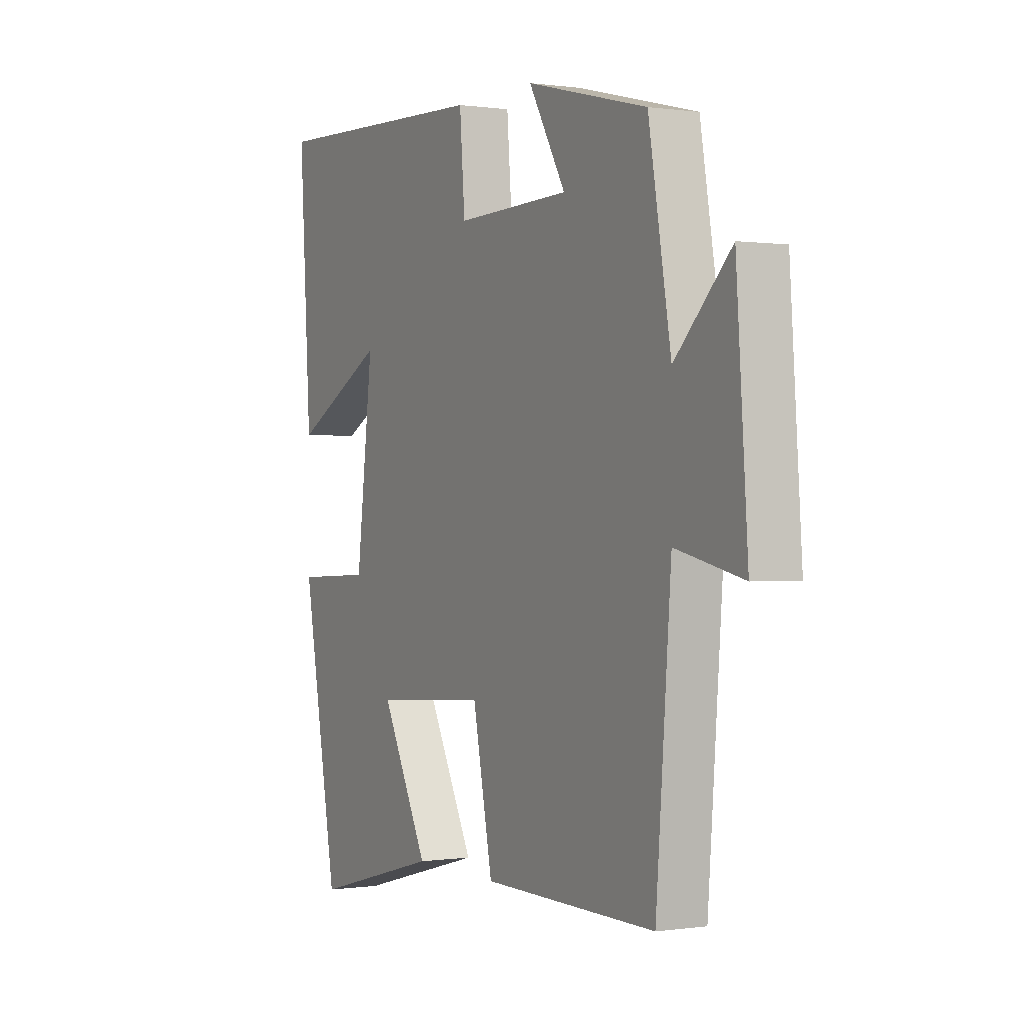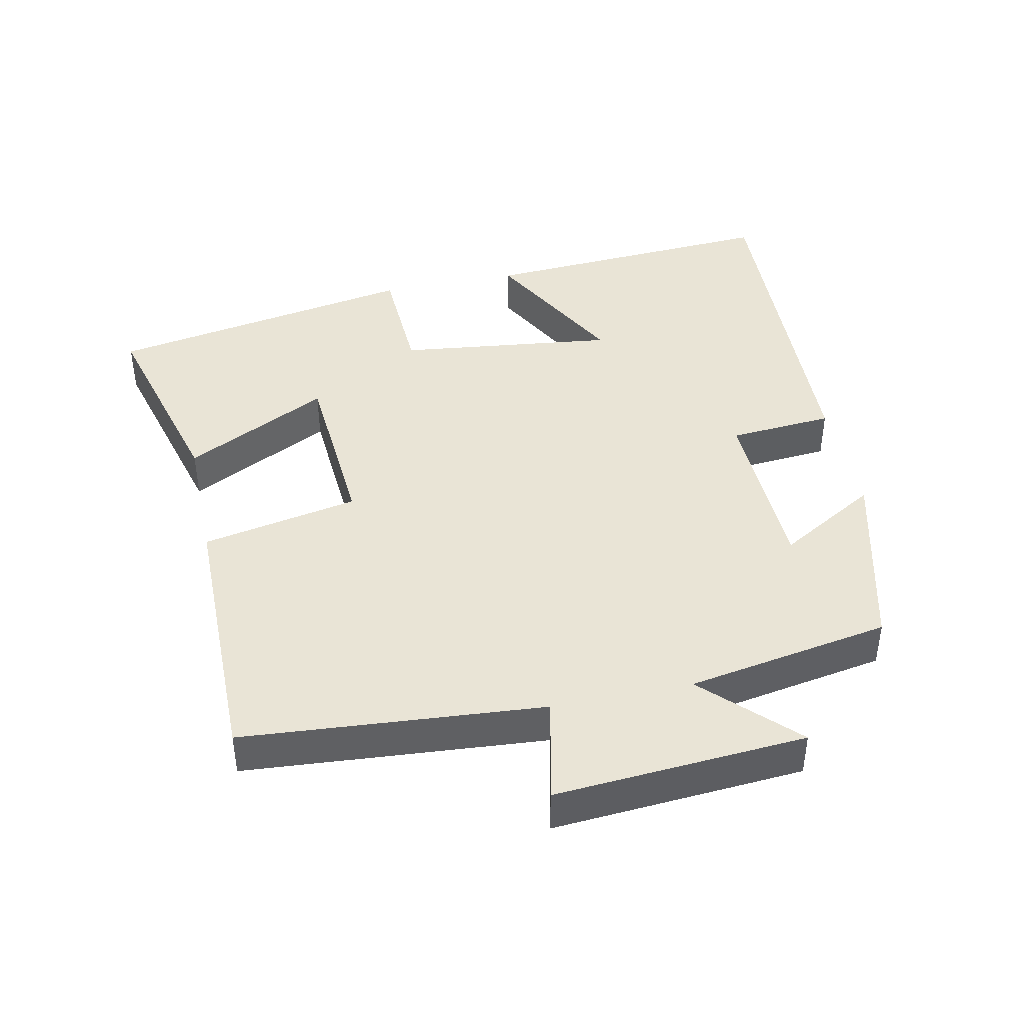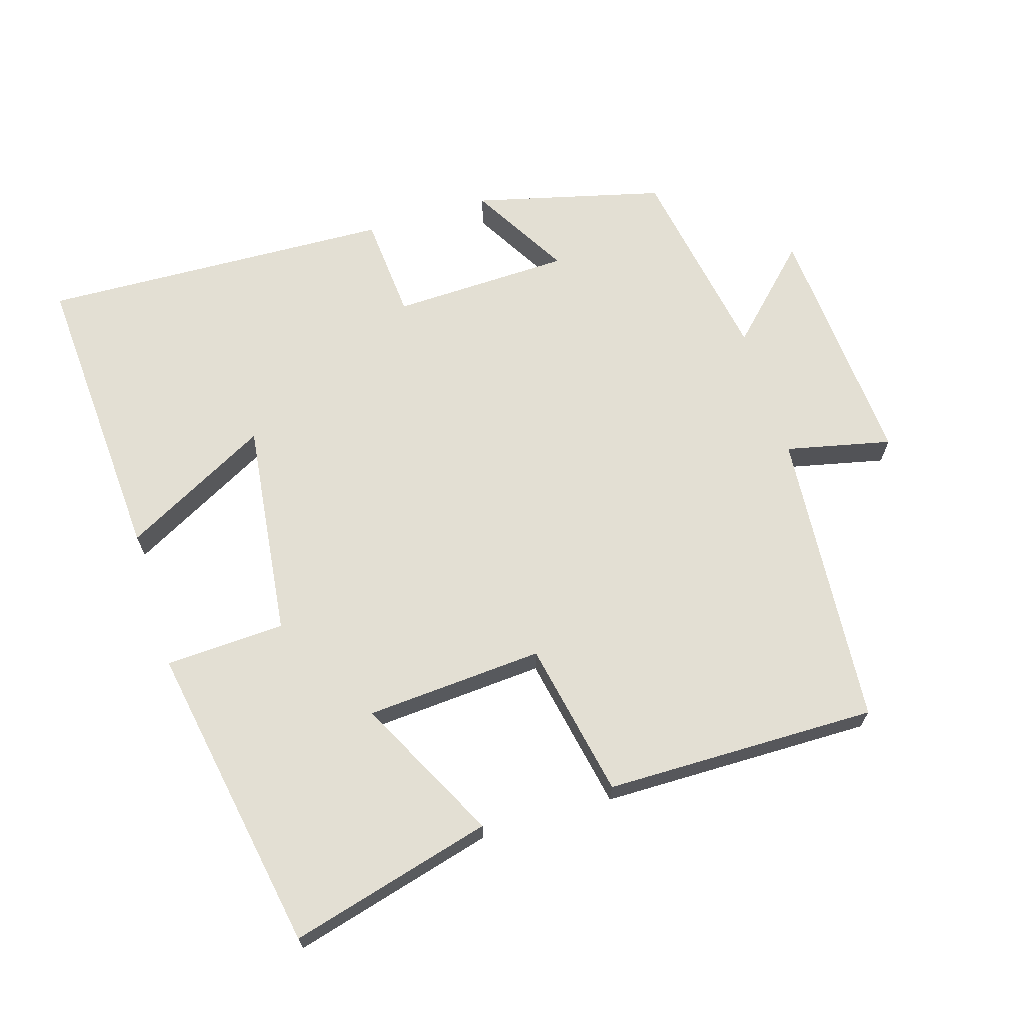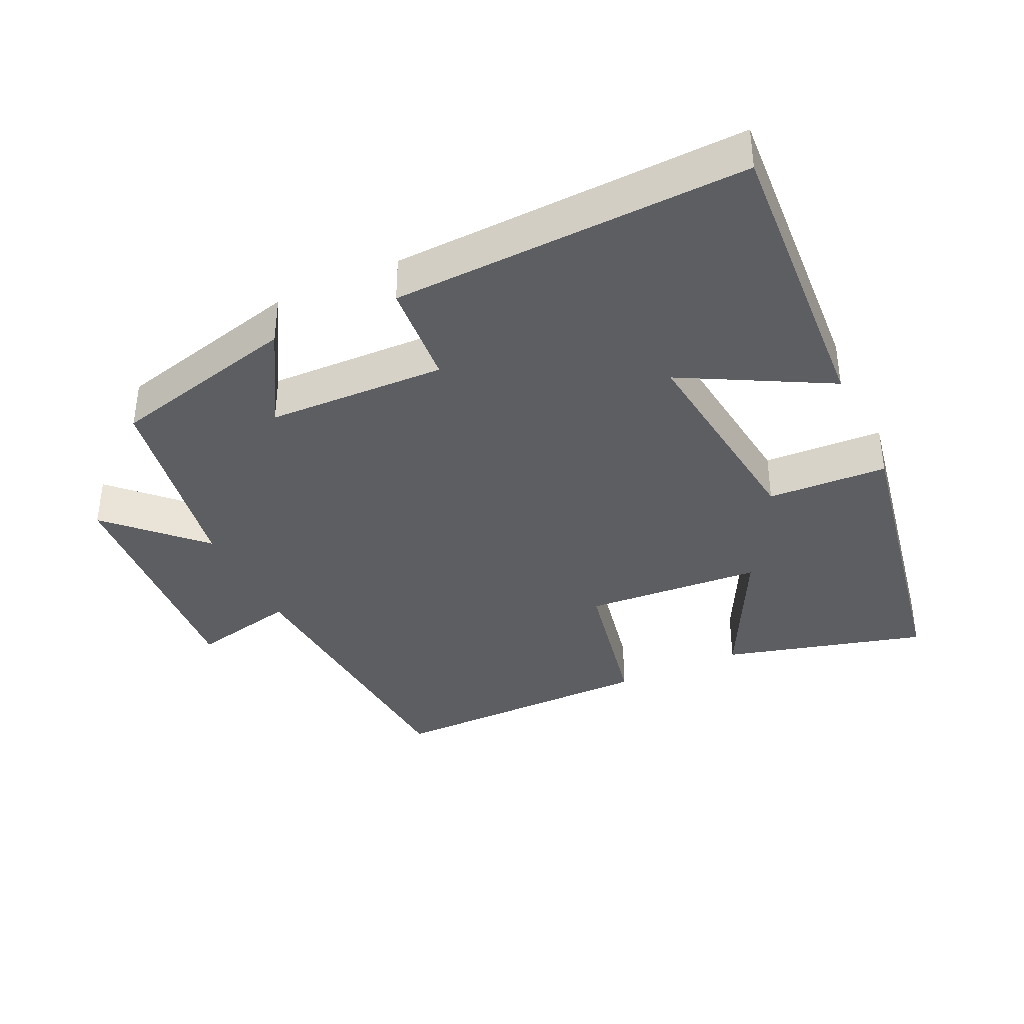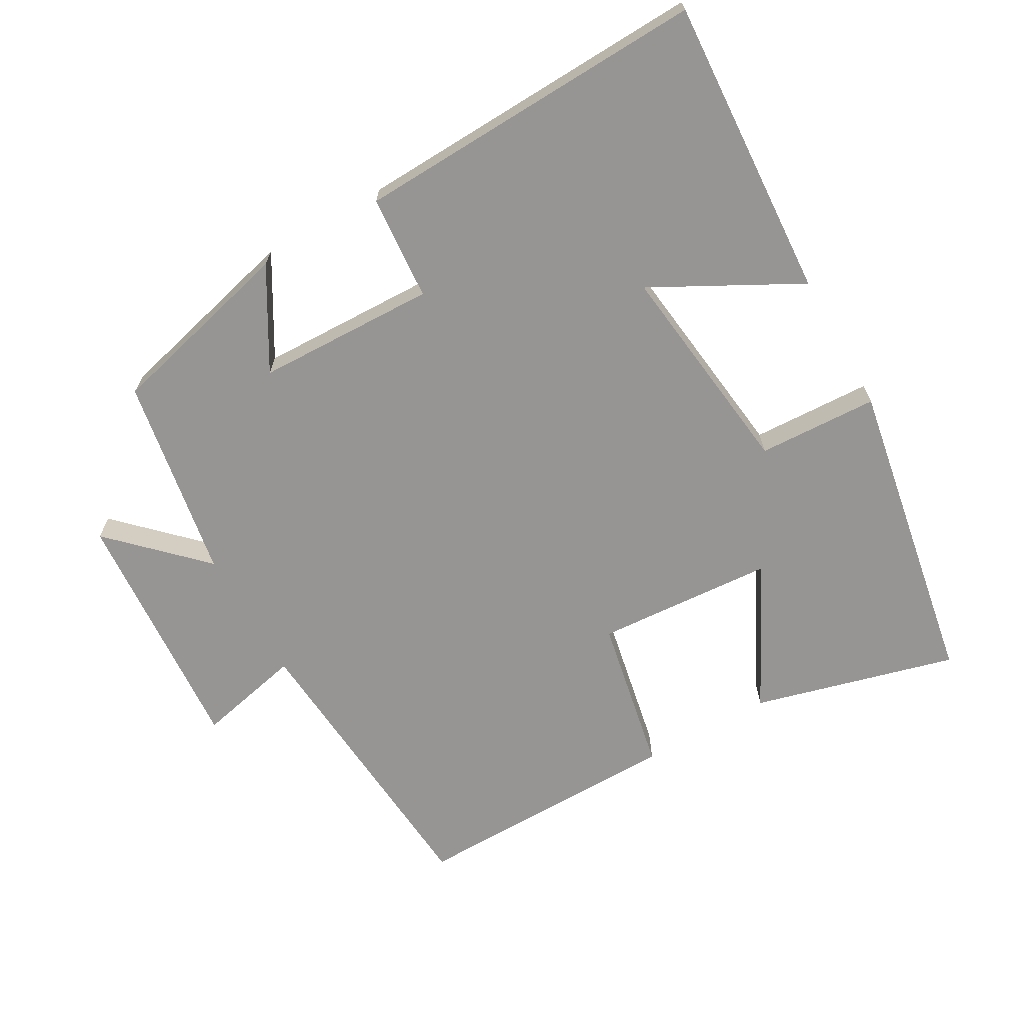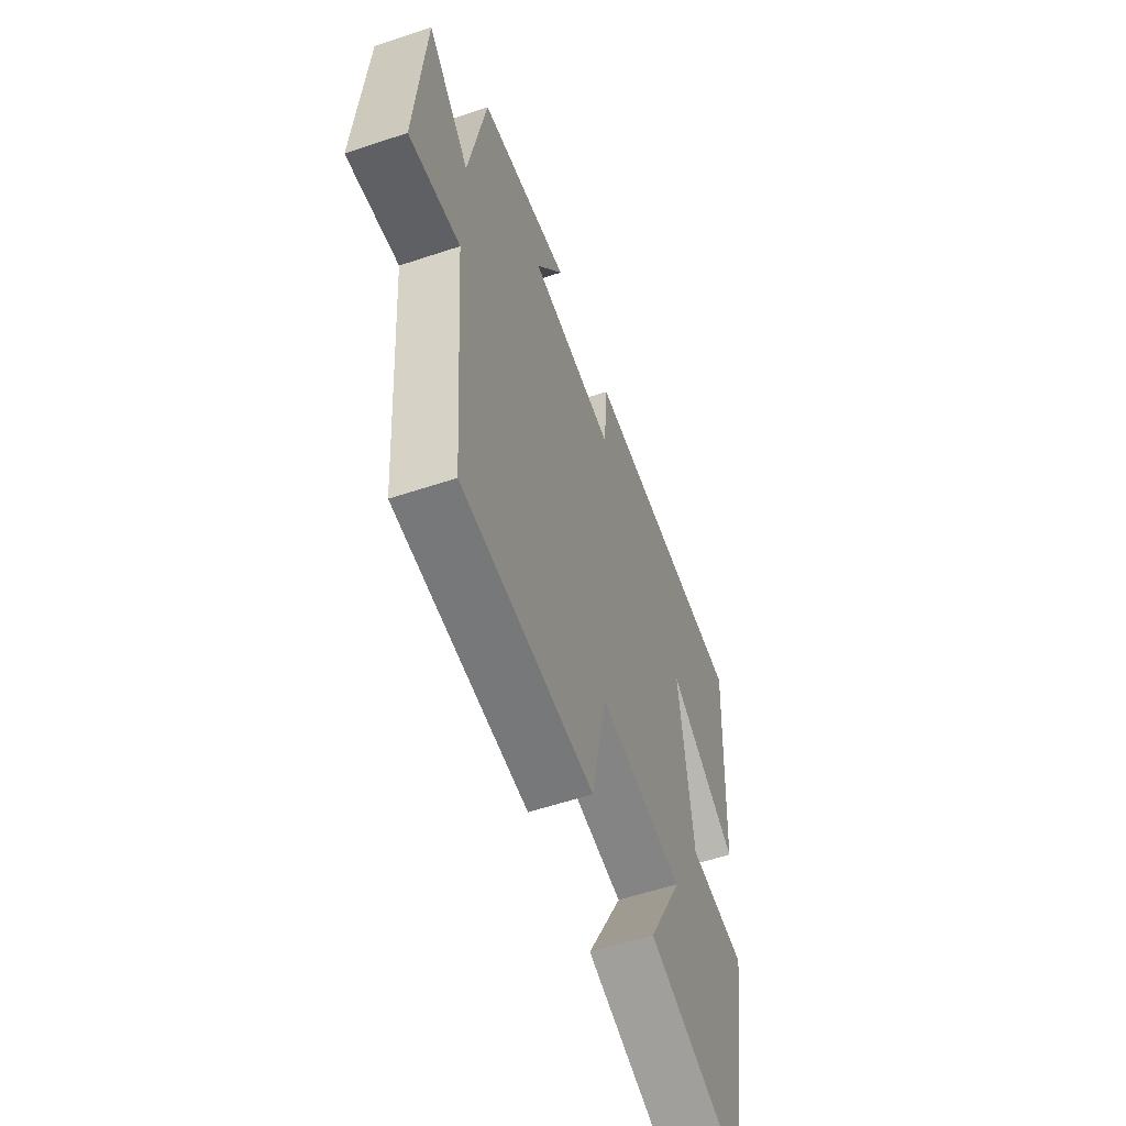
<metadata>
{"format":"obj","ext":"obj","renderer":"f3d","projection":"perspective","resolution":1024,"background":"white","views":[{"elev":0.2,"azim":-118.6,"up":"+Z"},{"elev":42.5,"azim":-101.9,"up":"+Y"},{"elev":67.1,"azim":163.0,"up":"+Y"},{"elev":-37.7,"azim":25.1,"up":"+Y"},{"elev":-67.5,"azim":29.7,"up":"+Y"},{"elev":-57.8,"azim":-70.9,"up":"+Z"}]}
</metadata>
<code>
v 0.527 0.07 0.519
v 0.5 0.07 0.082
v 0.288 0.07 0.196
v 0.326 0.07 -0.12
v 0.5 0.07 -0.128
v 0.419 0.07 -0.579
v 0.125 0.07 -0.5
v 0.232 0.07 -0.291
v -0.026 0.07 -0.273
v -0.071 0.07 -0.5
v -0.466 0.07 -0.503
v -0.5 0.07 -0.068
v -0.653 0.07 -0.102
v -0.627 0.07 0.262
v -0.5 0.07 0.136
v -0.449 0.07 0.431
v -0.174 0.07 0.5
v -0.258 0.07 0.356
v 0.002 0.07 0.348
v 0.014 0.07 0.5
v 0.527 0 0.519
v 0.5 0 0.082
v 0.288 0 0.196
v 0.326 0 -0.12
v 0.5 0 -0.128
v 0.419 0 -0.579
v 0.125 0 -0.5
v 0.232 0 -0.291
v -0.026 0 -0.273
v -0.071 0 -0.5
v -0.466 0 -0.503
v -0.5 0 -0.068
v -0.653 0 -0.102
v -0.627 0 0.262
v -0.5 0 0.136
v -0.449 0 0.431
v -0.174 0 0.5
v -0.258 0 0.356
v 0.002 0 0.348
v 0.014 0 0.5
f 19 20 1
f 15 16 17 18
f 15 18 19
f 12 13 14 15
f 12 15 19
f 11 12 19
f 10 11 19
f 9 10 19
f 8 9 19
f 6 7 8
f 5 6 8
f 4 5 8
f 3 4 8 19
f 1 2 3
f 1 3 19
f 21 40 39
f 38 37 36 35
f 39 38 35
f 35 34 33 32
f 39 35 32
f 39 32 31
f 39 31 30
f 39 30 29
f 39 29 28
f 28 27 26
f 28 26 25
f 28 25 24
f 39 28 24 23
f 23 22 21
f 39 23 21
f 1 21 22 2
f 2 22 23 3
f 3 23 24 4
f 4 24 25 5
f 5 25 26 6
f 6 26 27 7
f 7 27 28 8
f 8 28 29 9
f 9 29 30 10
f 10 30 31 11
f 11 31 32 12
f 12 32 33 13
f 13 33 34 14
f 14 34 35 15
f 15 35 36 16
f 16 36 37 17
f 17 37 38 18
f 18 38 39 19
f 19 39 40 20
f 20 40 21 1

</code>
